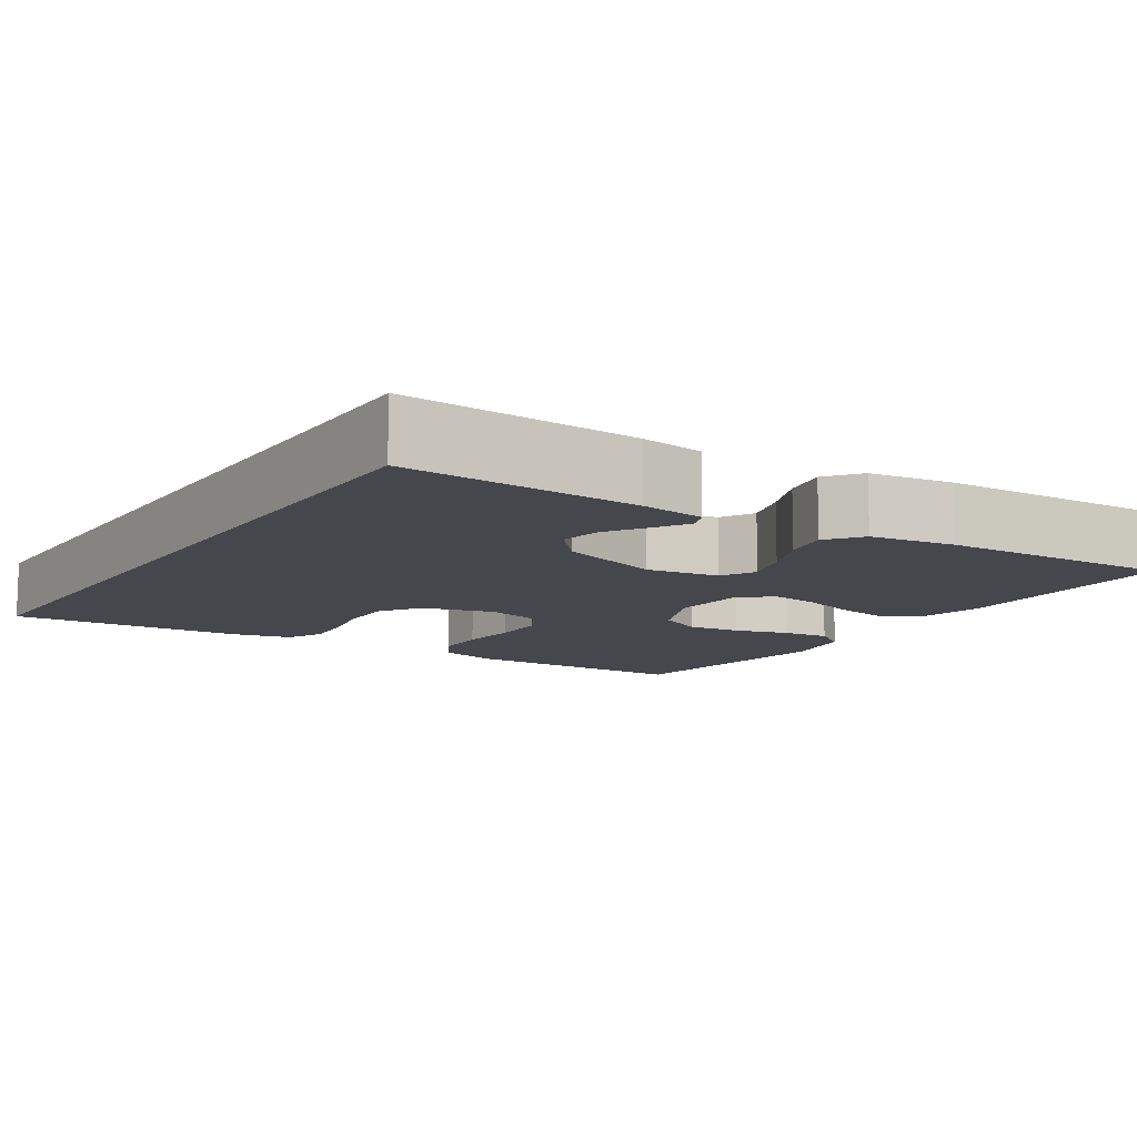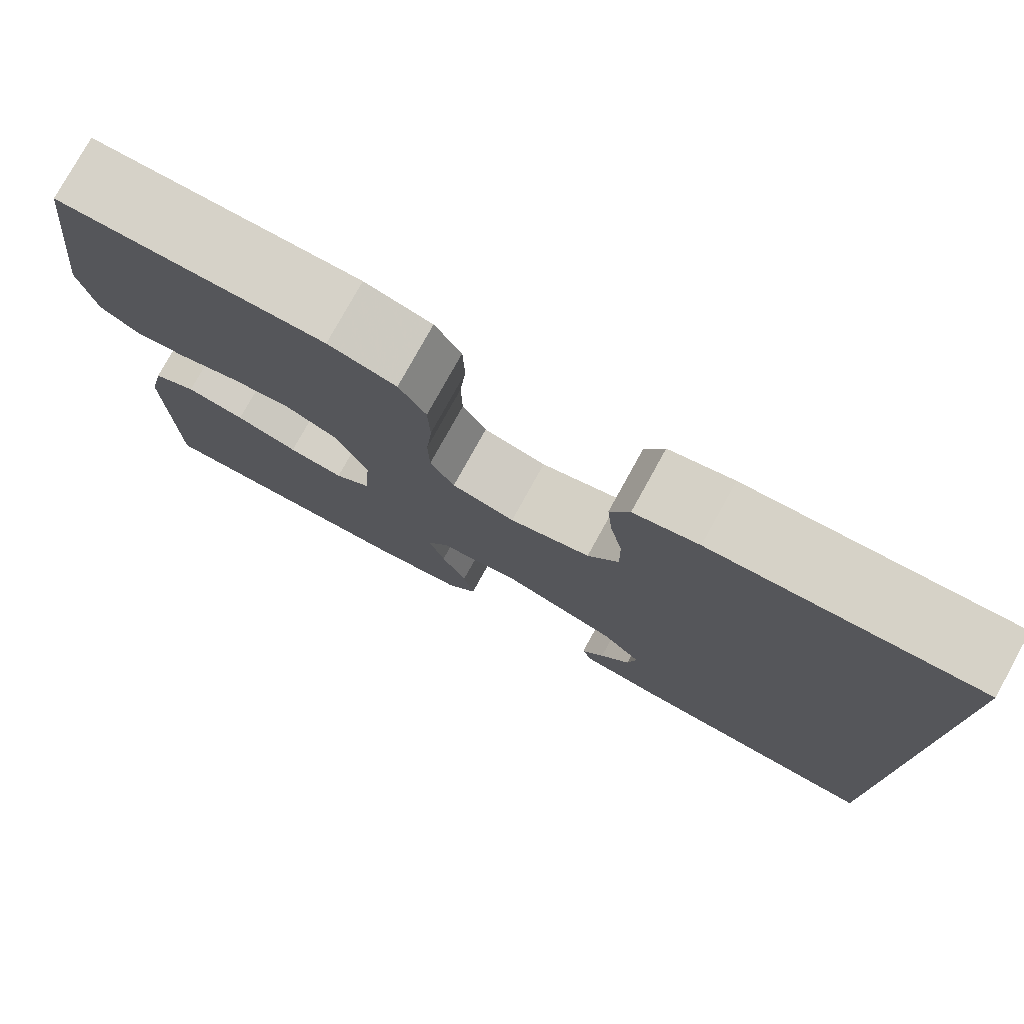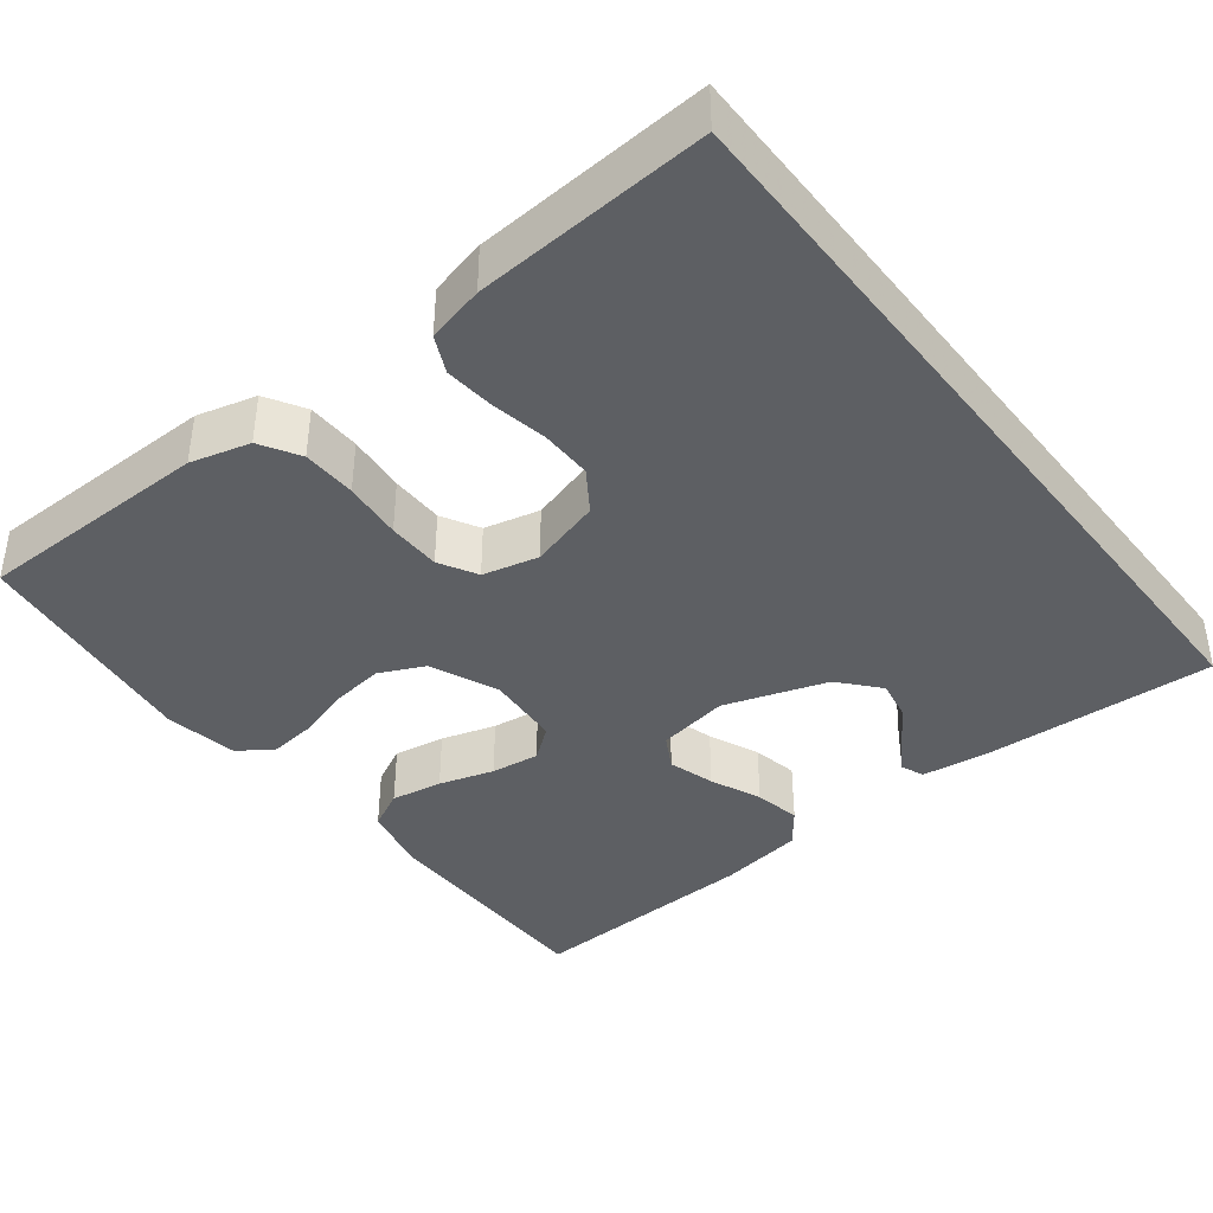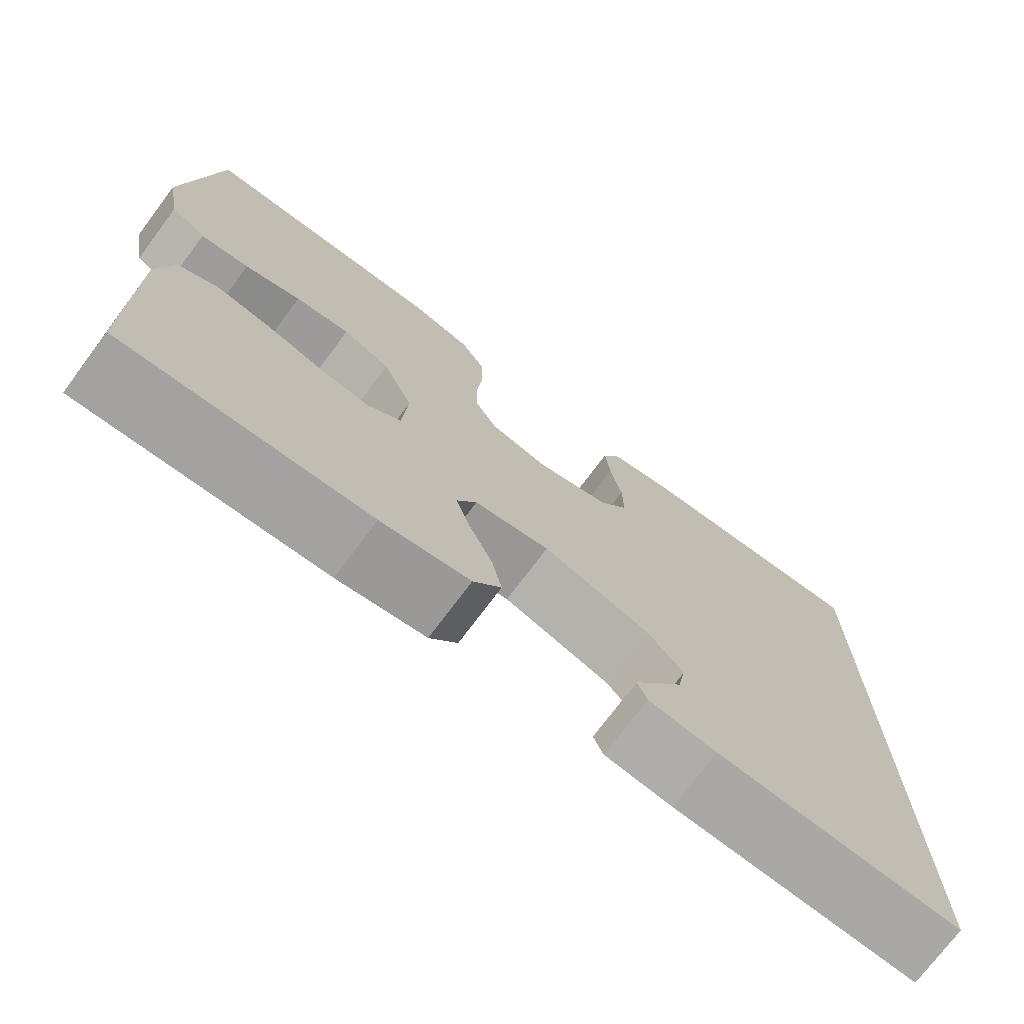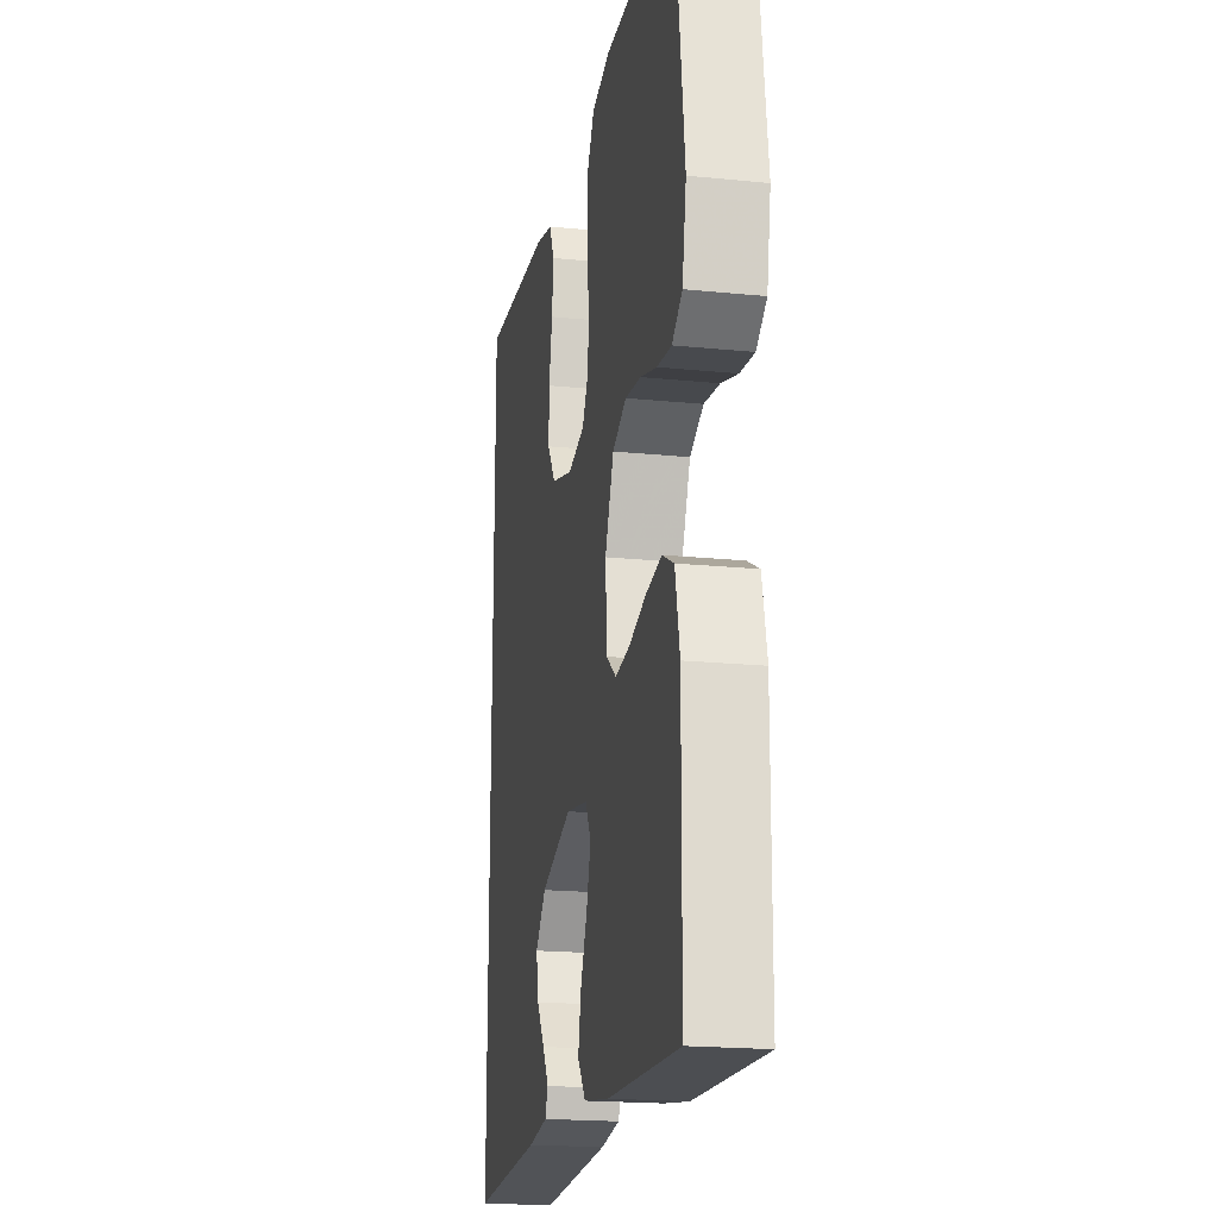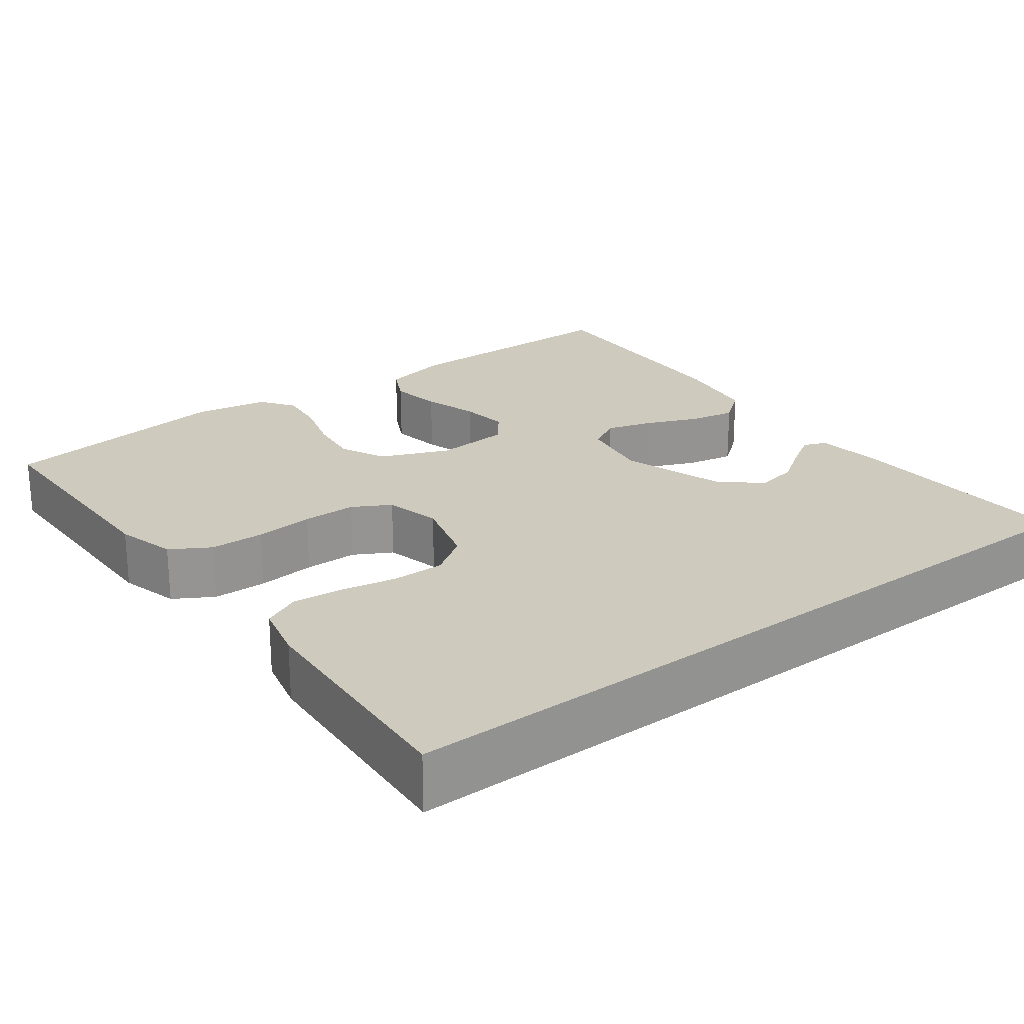
<metadata>
{"format":"obj","ext":"obj","renderer":"f3d","projection":"perspective","resolution":1024,"background":"white","views":[{"elev":-10.9,"azim":146.9,"up":"+Y"},{"elev":77.9,"azim":28.9,"up":"+Z"},{"elev":-40.0,"azim":37.8,"up":"+Y"},{"elev":-73.9,"azim":-36.8,"up":"+Z"},{"elev":-19.4,"azim":-100.7,"up":"+Z"},{"elev":23.2,"azim":52.8,"up":"+Y"}]}
</metadata>
<code>
v 0.5 0.07 0.523
v 0.5 0.07 -0.476
v 0.2 0.07 -0.462
v 0.117 0.07 -0.451
v 0.105 0.07 -0.422
v 0.131 0.07 -0.38
v 0.165 0.07 -0.33
v 0.175 0.07 -0.277
v 0.131 0.07 -0.227
v 0 0.07 -0.184
v -0.092 0.07 -0.2
v -0.116 0.07 -0.243
v -0.098 0.07 -0.302
v -0.07 0.07 -0.367
v -0.058 0.07 -0.426
v -0.092 0.07 -0.47
v -0.2 0.07 -0.487
v -0.5 0.07 -0.5
v -0.502 0.07 -0.2
v -0.483 0.07 -0.113
v -0.434 0.07 -0.088
v -0.368 0.07 -0.099
v -0.298 0.07 -0.12
v -0.236 0.07 -0.128
v -0.195 0.07 -0.096
v -0.188 0.07 0
v -0.225 0.07 0.087
v -0.283 0.07 0.114
v -0.35 0.07 0.105
v -0.419 0.07 0.084
v -0.479 0.07 0.077
v -0.522 0.07 0.107
v -0.539 0.07 0.2
v -0.5 0.07 0.5
v -0.2 0.07 0.504
v -0.124 0.07 0.484
v -0.094 0.07 0.434
v -0.092 0.07 0.365
v -0.099 0.07 0.29
v -0.098 0.07 0.222
v -0.071 0.07 0.174
v 0 0.07 0.157
v 0.091 0.07 0.183
v 0.126 0.07 0.235
v 0.125 0.07 0.302
v 0.111 0.07 0.373
v 0.105 0.07 0.437
v 0.127 0.07 0.484
v 0.2 0.07 0.502
v 0.5 0 0.523
v 0.5 0 -0.476
v 0.2 0 -0.462
v 0.117 0 -0.451
v 0.105 0 -0.422
v 0.131 0 -0.38
v 0.165 0 -0.33
v 0.175 0 -0.277
v 0.131 0 -0.227
v 0 0 -0.184
v -0.092 0 -0.2
v -0.116 0 -0.243
v -0.098 0 -0.302
v -0.07 0 -0.367
v -0.058 0 -0.426
v -0.092 0 -0.47
v -0.2 0 -0.487
v -0.5 0 -0.5
v -0.502 0 -0.2
v -0.483 0 -0.113
v -0.434 0 -0.088
v -0.368 0 -0.099
v -0.298 0 -0.12
v -0.236 0 -0.128
v -0.195 0 -0.096
v -0.188 0 0
v -0.225 0 0.087
v -0.283 0 0.114
v -0.35 0 0.105
v -0.419 0 0.084
v -0.479 0 0.077
v -0.522 0 0.107
v -0.539 0 0.2
v -0.5 0 0.5
v -0.2 0 0.504
v -0.124 0 0.484
v -0.094 0 0.434
v -0.092 0 0.365
v -0.099 0 0.29
v -0.098 0 0.222
v -0.071 0 0.174
v 0 0 0.157
v 0.091 0 0.183
v 0.126 0 0.235
v 0.125 0 0.302
v 0.111 0 0.373
v 0.105 0 0.437
v 0.127 0 0.484
v 0.2 0 0.502
f 49 1 2
f 48 49 2
f 47 48 2
f 46 47 2
f 45 46 2
f 44 45 2 3
f 37 38 39
f 36 37 39
f 35 36 39
f 34 35 39
f 33 34 39
f 32 33 39
f 31 32 39
f 30 31 39
f 29 30 39
f 28 29 39 40
f 27 28 40 41
f 21 22 23
f 20 21 23
f 19 20 23
f 18 19 23
f 17 18 23
f 16 17 23
f 15 16 23
f 14 15 23
f 13 14 23
f 12 13 23 24
f 11 12 24 25
f 5 6 7
f 4 5 7
f 3 4 7
f 3 7 8
f 44 3 8
f 43 44 8 9
f 42 43 9 10
f 42 10 11
f 41 42 11
f 27 41 11
f 26 27 11
f 11 25 26
f 51 50 98
f 51 98 97
f 51 97 96
f 51 96 95
f 51 95 94
f 52 51 94 93
f 88 87 86
f 88 86 85
f 88 85 84
f 88 84 83
f 88 83 82
f 88 82 81
f 88 81 80
f 88 80 79
f 88 79 78
f 89 88 78 77
f 90 89 77 76
f 72 71 70
f 72 70 69
f 72 69 68
f 72 68 67
f 72 67 66
f 72 66 65
f 72 65 64
f 72 64 63
f 72 63 62
f 73 72 62 61
f 74 73 61 60
f 56 55 54
f 56 54 53
f 56 53 52
f 57 56 52
f 57 52 93
f 58 57 93 92
f 59 58 92 91
f 60 59 91
f 60 91 90
f 60 90 76
f 60 76 75
f 75 74 60
f 1 50 51 2
f 2 51 52 3
f 3 52 53 4
f 4 53 54 5
f 5 54 55 6
f 6 55 56 7
f 7 56 57 8
f 8 57 58 9
f 9 58 59 10
f 10 59 60 11
f 11 60 61 12
f 12 61 62 13
f 13 62 63 14
f 14 63 64 15
f 15 64 65 16
f 16 65 66 17
f 17 66 67 18
f 18 67 68 19
f 19 68 69 20
f 20 69 70 21
f 21 70 71 22
f 22 71 72 23
f 23 72 73 24
f 24 73 74 25
f 25 74 75 26
f 26 75 76 27
f 27 76 77 28
f 28 77 78 29
f 29 78 79 30
f 30 79 80 31
f 31 80 81 32
f 32 81 82 33
f 33 82 83 34
f 34 83 84 35
f 35 84 85 36
f 36 85 86 37
f 37 86 87 38
f 38 87 88 39
f 39 88 89 40
f 40 89 90 41
f 41 90 91 42
f 42 91 92 43
f 43 92 93 44
f 44 93 94 45
f 45 94 95 46
f 46 95 96 47
f 47 96 97 48
f 48 97 98 49
f 49 98 50 1

</code>
